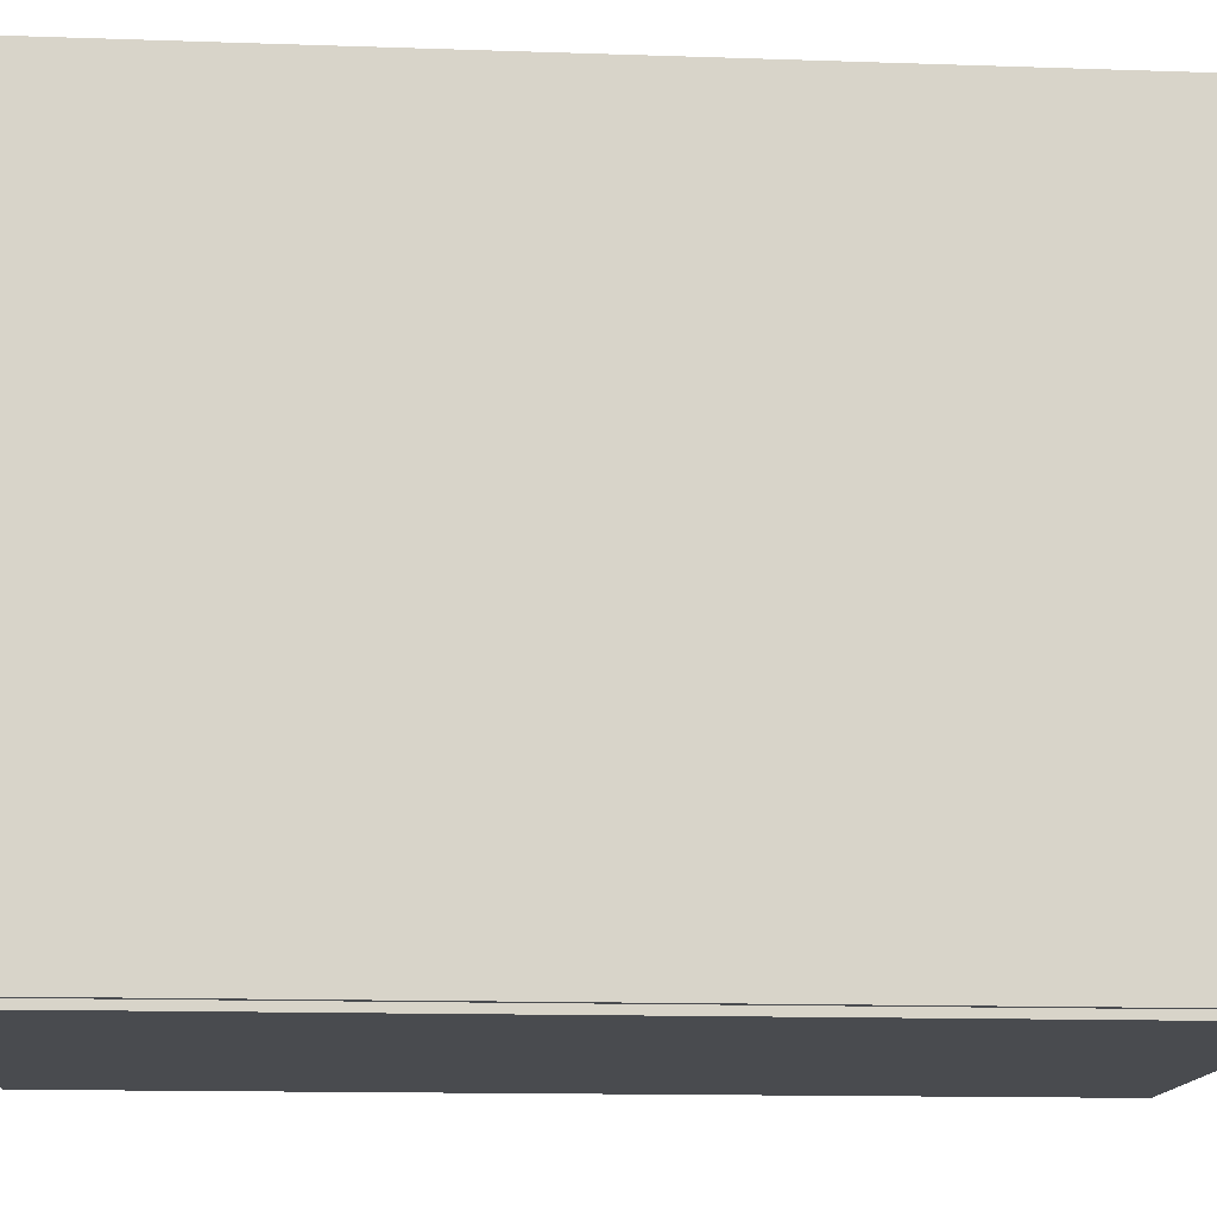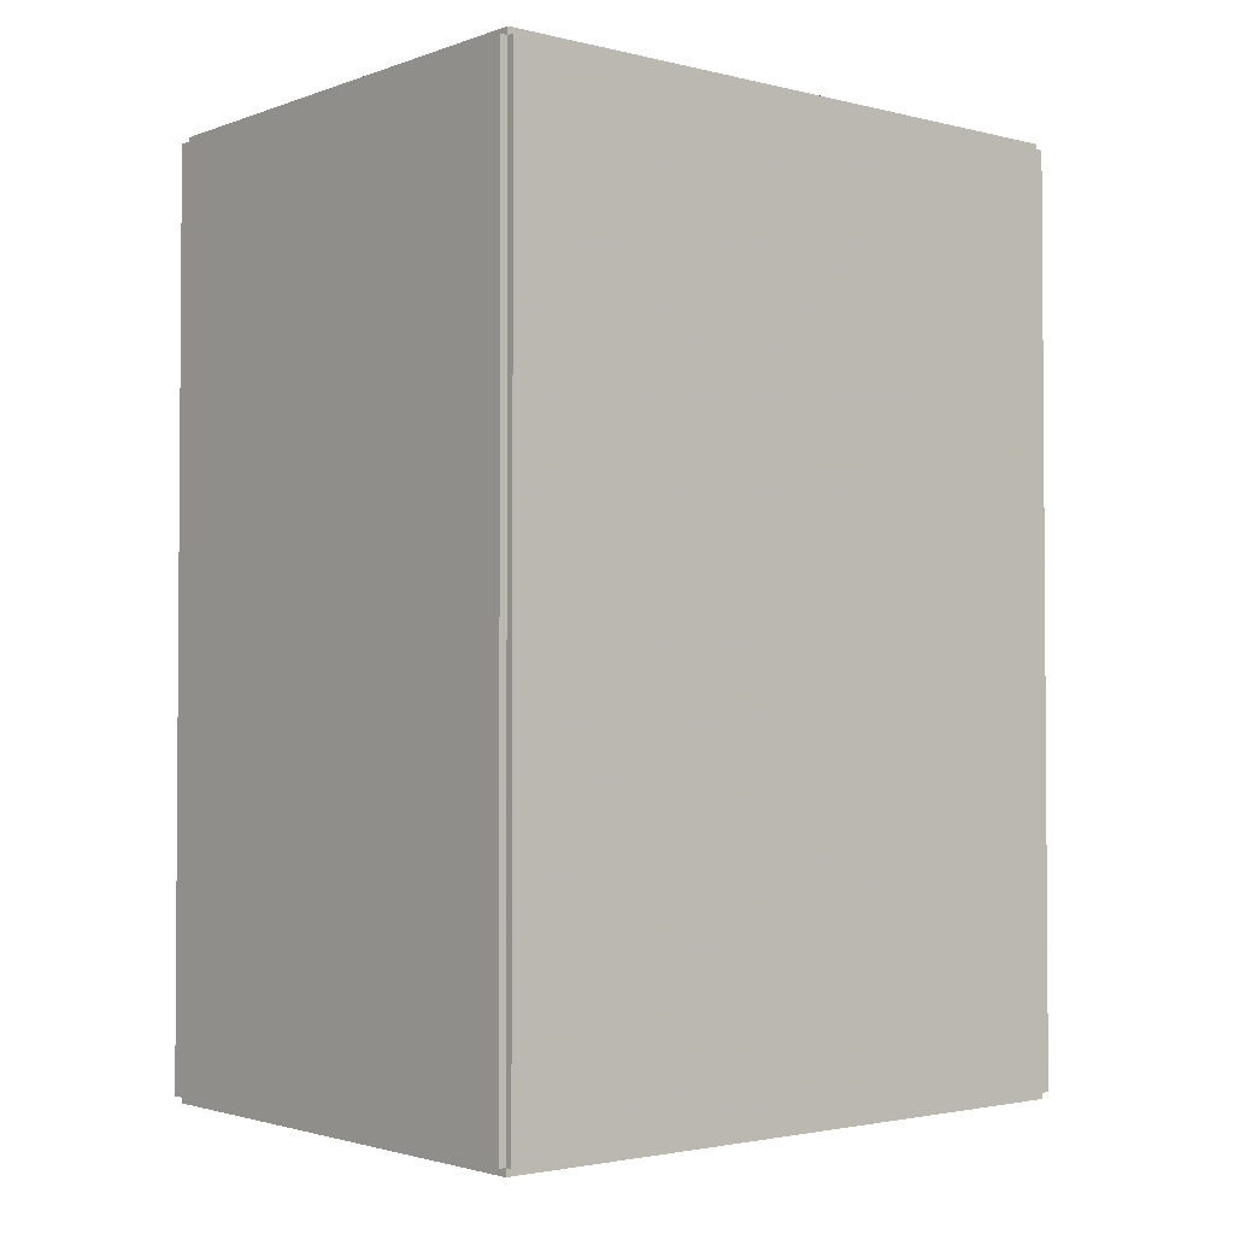
<metadata>
{"format":"obj","ext":"obj","renderer":"f3d","projection":"perspective","resolution":1024,"background":"white","views":[{"elev":-14.1,"azim":-94.3,"up":"+Z"},{"elev":-2.4,"azim":-129.9,"up":"+Y"}]}
</metadata>
<code>
v -0.1099 -0.1975 -0.003177
v -0.1099 -0.1975 0.003177
v -0.1099 0.1975 -0.003177
v -0.1099 0.1975 0.003177
v 0.1099 -0.1975 -0.003177
v 0.1099 -0.1975 0.003177
v 0.1099 0.1975 -0.003177
v 0.1099 0.1975 0.003177
v -0.1068 -0.1975 0
v -0.1131 -0.1975 0
v -0.1068 0.1975 0
v -0.1131 0.1975 0
v -0.1068 -0.1975 0.2812
v -0.1131 -0.1975 0.2812
v -0.1068 0.1975 0.2812
v -0.1131 0.1975 0.2812
v -0.1099 0.1943 0.2812
v -0.1099 0.2008 0.2812
v -0.1099 0.1943 0
v -0.1099 0.2008 0
v 0.1099 0.1943 0.2812
v 0.1099 0.2008 0.2812
v 0.1099 0.1943 0
v 0.1099 0.2008 0
v -0.1099 -0.1943 0
v -0.1099 -0.2008 0
v -0.1099 -0.1943 0.2812
v -0.1099 -0.2008 0.2812
v 0.1099 -0.1943 0
v 0.1099 -0.2008 0
v 0.1099 -0.1943 0.2812
v 0.1099 -0.2008 0.2812
v -0.1099 -0.1975 0.2781
v -0.1099 -0.1975 0.2844
v -0.1099 0.1975 0.2781
v -0.1099 0.1975 0.2844
v 0.1099 -0.1975 0.2781
v 0.1099 -0.1975 0.2844
v 0.1099 0.1975 0.2781
v 0.1099 0.1975 0.2844
v 0.03308 -0.1412 0.006354
v 0.06091 -0.1412 0.006354
v 0.06091 -0.1412 0.06945
v 0.03308 -0.1412 0.06945
v 0.06037 -0.1357 0.006354
v 0.06037 -0.1357 0.06945
v 0.05879 -0.1305 0.006354
v 0.05879 -0.1305 0.06945
v 0.05622 -0.1257 0.006354
v 0.05622 -0.1257 0.06945
v 0.05276 -0.1215 0.006354
v 0.05276 -0.1215 0.06945
v 0.04854 -0.118 0.006354
v 0.04854 -0.118 0.06945
v 0.04373 -0.1155 0.006354
v 0.04373 -0.1155 0.06945
v 0.0385 -0.1139 0.006354
v 0.0385 -0.1139 0.06945
v 0.03308 -0.1133 0.006354
v 0.03308 -0.1133 0.06945
v 0.02765 -0.1139 0.006354
v 0.02765 -0.1139 0.06945
v 0.02242 -0.1155 0.006354
v 0.02242 -0.1155 0.06945
v 0.01761 -0.118 0.006354
v 0.01761 -0.118 0.06945
v 0.0134 -0.1215 0.006354
v 0.0134 -0.1215 0.06945
v 0.009934 -0.1257 0.006354
v 0.009934 -0.1257 0.06945
v 0.007362 -0.1305 0.006354
v 0.007362 -0.1305 0.06945
v 0.005779 -0.1357 0.006354
v 0.005779 -0.1357 0.06945
v 0.005244 -0.1412 0.006354
v 0.005244 -0.1412 0.06945
v 0.005779 -0.1466 0.006354
v 0.005779 -0.1466 0.06945
v 0.007362 -0.1518 0.006354
v 0.007362 -0.1518 0.06945
v 0.009934 -0.1566 0.006354
v 0.009934 -0.1566 0.06945
v 0.0134 -0.1608 0.006354
v 0.0134 -0.1608 0.06945
v 0.01761 -0.1643 0.006354
v 0.01761 -0.1643 0.06945
v 0.02242 -0.1669 0.006354
v 0.02242 -0.1669 0.06945
v 0.02765 -0.1685 0.006354
v 0.02765 -0.1685 0.06945
v 0.03308 -0.169 0.006354
v 0.03308 -0.169 0.06945
v 0.0385 -0.1685 0.006354
v 0.0385 -0.1685 0.06945
v 0.04373 -0.1669 0.006354
v 0.04373 -0.1669 0.06945
v 0.04854 -0.1643 0.006354
v 0.04854 -0.1643 0.06945
v 0.05276 -0.1608 0.006354
v 0.05276 -0.1608 0.06945
v 0.05622 -0.1566 0.006354
v 0.05622 -0.1566 0.06945
v 0.05879 -0.1518 0.006354
v 0.05879 -0.1518 0.06945
v 0.06037 -0.1466 0.006354
v 0.06037 -0.1466 0.06945
v 0.04321 0.04391 0.006354
v 0.06699 0.04391 0.006354
v 0.06699 0.04391 0.09444
v 0.04321 0.04391 0.09444
v 0.06653 0.04855 0.006354
v 0.06653 0.04855 0.09444
v 0.06518 0.05301 0.006354
v 0.06518 0.05301 0.09444
v 0.06298 0.05712 0.006354
v 0.06298 0.05712 0.09444
v 0.06002 0.06072 0.006354
v 0.06002 0.06072 0.09444
v 0.05642 0.06368 0.006354
v 0.05642 0.06368 0.09444
v 0.05231 0.06588 0.006354
v 0.05231 0.06588 0.09444
v 0.04785 0.06723 0.006354
v 0.04785 0.06723 0.09444
v 0.04321 0.06769 0.006354
v 0.04321 0.06769 0.09444
v 0.03857 0.06723 0.006354
v 0.03857 0.06723 0.09444
v 0.03411 0.06588 0.006354
v 0.03411 0.06588 0.09444
v 0.03 0.06368 0.006354
v 0.03 0.06368 0.09444
v 0.02639 0.06072 0.006354
v 0.02639 0.06072 0.09444
v 0.02344 0.05712 0.006354
v 0.02344 0.05712 0.09444
v 0.02124 0.05301 0.006354
v 0.02124 0.05301 0.09444
v 0.01989 0.04855 0.006354
v 0.01989 0.04855 0.09444
v 0.01943 0.04391 0.006354
v 0.01943 0.04391 0.09444
v 0.01989 0.03927 0.006354
v 0.01989 0.03927 0.09444
v 0.02124 0.03481 0.006354
v 0.02124 0.03481 0.09444
v 0.02344 0.0307 0.006354
v 0.02344 0.0307 0.09444
v 0.02639 0.02709 0.006354
v 0.02639 0.02709 0.09444
v 0.03 0.02414 0.006354
v 0.03 0.02414 0.09444
v 0.03411 0.02194 0.006354
v 0.03411 0.02194 0.09444
v 0.03857 0.02059 0.006354
v 0.03857 0.02059 0.09444
v 0.04321 0.02013 0.006354
v 0.04321 0.02013 0.09444
v 0.04785 0.02059 0.006354
v 0.04785 0.02059 0.09444
v 0.05231 0.02194 0.006354
v 0.05231 0.02194 0.09444
v 0.05642 0.02414 0.006354
v 0.05642 0.02414 0.09444
v 0.06002 0.02709 0.006354
v 0.06002 0.02709 0.09444
v 0.06298 0.0307 0.006354
v 0.06298 0.0307 0.09444
v 0.06518 0.03481 0.006354
v 0.06518 0.03481 0.09444
v 0.06653 0.03927 0.006354
v 0.06653 0.03927 0.09444
v 0.04321 0.04391 0.09444
v 0.06365 0.04391 0.09444
v 0.06365 0.04391 0.1693
v 0.04321 0.04391 0.1693
v 0.06325 0.04789 0.09444
v 0.06325 0.04789 0.1693
v 0.06209 0.05173 0.09444
v 0.06209 0.05173 0.1693
v 0.0602 0.05526 0.09444
v 0.0602 0.05526 0.1693
v 0.05766 0.05836 0.09444
v 0.05766 0.05836 0.1693
v 0.05456 0.0609 0.09444
v 0.05456 0.0609 0.1693
v 0.05103 0.06279 0.09444
v 0.05103 0.06279 0.1693
v 0.0472 0.06395 0.09444
v 0.0472 0.06395 0.1693
v 0.04321 0.06435 0.09444
v 0.04321 0.06435 0.1693
v 0.03922 0.06395 0.09444
v 0.03922 0.06395 0.1693
v 0.03539 0.06279 0.09444
v 0.03539 0.06279 0.1693
v 0.03185 0.0609 0.09444
v 0.03185 0.0609 0.1693
v 0.02876 0.05836 0.09444
v 0.02876 0.05836 0.1693
v 0.02621 0.05526 0.09444
v 0.02621 0.05526 0.1693
v 0.02433 0.05173 0.09444
v 0.02433 0.05173 0.1693
v 0.02316 0.04789 0.09444
v 0.02316 0.04789 0.1693
v 0.02277 0.04391 0.09444
v 0.02277 0.04391 0.1693
v 0.02316 0.03992 0.09444
v 0.02316 0.03992 0.1693
v 0.02433 0.03609 0.09444
v 0.02433 0.03609 0.1693
v 0.02621 0.03255 0.09444
v 0.02621 0.03255 0.1693
v 0.02876 0.02946 0.09444
v 0.02876 0.02946 0.1693
v 0.03185 0.02691 0.09444
v 0.03185 0.02691 0.1693
v 0.03539 0.02503 0.09444
v 0.03539 0.02503 0.1693
v 0.03922 0.02386 0.09444
v 0.03922 0.02386 0.1693
v 0.04321 0.02347 0.09444
v 0.04321 0.02347 0.1693
v 0.0472 0.02386 0.09444
v 0.0472 0.02386 0.1693
v 0.05103 0.02503 0.09444
v 0.05103 0.02503 0.1693
v 0.05456 0.02691 0.09444
v 0.05456 0.02691 0.1693
v 0.05766 0.02946 0.09444
v 0.05766 0.02946 0.1693
v 0.0602 0.03255 0.09444
v 0.0602 0.03255 0.1693
v 0.06209 0.03609 0.09444
v 0.06209 0.03609 0.1693
v 0.06325 0.03992 0.09444
v 0.06325 0.03992 0.1693
v 0.04321 0.04391 0.1693
v 0.06365 0.04391 0.1693
v 0.06365 0.04391 0.2442
v 0.04321 0.04391 0.2442
v 0.06325 0.04789 0.1693
v 0.06325 0.04789 0.2442
v 0.06209 0.05173 0.1693
v 0.06209 0.05173 0.2442
v 0.0602 0.05526 0.1693
v 0.0602 0.05526 0.2442
v 0.05766 0.05836 0.1693
v 0.05766 0.05836 0.2442
v 0.05456 0.0609 0.1693
v 0.05456 0.0609 0.2442
v 0.05103 0.06279 0.1693
v 0.05103 0.06279 0.2442
v 0.0472 0.06395 0.1693
v 0.0472 0.06395 0.2442
v 0.04321 0.06435 0.1693
v 0.04321 0.06435 0.2442
v 0.03922 0.06395 0.1693
v 0.03922 0.06395 0.2442
v 0.03539 0.06279 0.1693
v 0.03539 0.06279 0.2442
v 0.03185 0.0609 0.1693
v 0.03185 0.0609 0.2442
v 0.02876 0.05836 0.1693
v 0.02876 0.05836 0.2442
v 0.02621 0.05526 0.1693
v 0.02621 0.05526 0.2442
v 0.02433 0.05173 0.1693
v 0.02433 0.05173 0.2442
v 0.02316 0.04789 0.1693
v 0.02316 0.04789 0.2442
v 0.02277 0.04391 0.1693
v 0.02277 0.04391 0.2442
v 0.02316 0.03992 0.1693
v 0.02316 0.03992 0.2442
v 0.02433 0.03609 0.1693
v 0.02433 0.03609 0.2442
v 0.02621 0.03255 0.1693
v 0.02621 0.03255 0.2442
v 0.02876 0.02946 0.1693
v 0.02876 0.02946 0.2442
v 0.03185 0.02691 0.1693
v 0.03185 0.02691 0.2442
v 0.03539 0.02503 0.1693
v 0.03539 0.02503 0.2442
v 0.03922 0.02386 0.1693
v 0.03922 0.02386 0.2442
v 0.04321 0.02347 0.1693
v 0.04321 0.02347 0.2442
v 0.0472 0.02386 0.1693
v 0.0472 0.02386 0.2442
v 0.05103 0.02503 0.1693
v 0.05103 0.02503 0.2442
v 0.05456 0.02691 0.1693
v 0.05456 0.02691 0.2442
v 0.05766 0.02946 0.1693
v 0.05766 0.02946 0.2442
v 0.0602 0.03255 0.1693
v 0.0602 0.03255 0.2442
v 0.06209 0.03609 0.1693
v 0.06209 0.03609 0.2442
v 0.06325 0.03992 0.1693
v 0.06325 0.03992 0.2442
v 0.04183 0.171 0.006354
v 0.06432 0.171 0.006354
v 0.06432 0.171 0.0726
v 0.04183 0.171 0.0726
v 0.06388 0.1754 0.006354
v 0.06388 0.1754 0.0726
v 0.0626 0.1796 0.006354
v 0.0626 0.1796 0.0726
v 0.06053 0.1835 0.006354
v 0.06053 0.1835 0.0726
v 0.05773 0.1869 0.006354
v 0.05773 0.1869 0.0726
v 0.05432 0.1897 0.006354
v 0.05432 0.1897 0.0726
v 0.05043 0.1918 0.006354
v 0.05043 0.1918 0.0726
v 0.04622 0.1931 0.006354
v 0.04622 0.1931 0.0726
v 0.04183 0.1935 0.006354
v 0.04183 0.1935 0.0726
v 0.03744 0.1931 0.006354
v 0.03744 0.1931 0.0726
v 0.03322 0.1918 0.006354
v 0.03322 0.1918 0.0726
v 0.02934 0.1897 0.006354
v 0.02934 0.1897 0.0726
v 0.02593 0.1869 0.006354
v 0.02593 0.1869 0.0726
v 0.02313 0.1835 0.006354
v 0.02313 0.1835 0.0726
v 0.02106 0.1796 0.006354
v 0.02106 0.1796 0.0726
v 0.01978 0.1754 0.006354
v 0.01978 0.1754 0.0726
v 0.01934 0.171 0.006354
v 0.01934 0.171 0.0726
v 0.01978 0.1666 0.006354
v 0.01978 0.1666 0.0726
v 0.02106 0.1624 0.006354
v 0.02106 0.1624 0.0726
v 0.02313 0.1585 0.006354
v 0.02313 0.1585 0.0726
v 0.02593 0.1551 0.006354
v 0.02593 0.1551 0.0726
v 0.02934 0.1523 0.006354
v 0.02934 0.1523 0.0726
v 0.03322 0.1502 0.006354
v 0.03322 0.1502 0.0726
v 0.03744 0.1489 0.006354
v 0.03744 0.1489 0.0726
v 0.04183 0.1485 0.006354
v 0.04183 0.1485 0.0726
v 0.04622 0.1489 0.006354
v 0.04622 0.1489 0.0726
v 0.05043 0.1502 0.006354
v 0.05043 0.1502 0.0726
v 0.05432 0.1523 0.006354
v 0.05432 0.1523 0.0726
v 0.05773 0.1551 0.006354
v 0.05773 0.1551 0.0726
v 0.06053 0.1585 0.006354
v 0.06053 0.1585 0.0726
v 0.0626 0.1624 0.006354
v 0.0626 0.1624 0.0726
v 0.06388 0.1666 0.006354
v 0.06388 0.1666 0.0726
f 2 4 1
f 5 2 1
f 1 4 3
f 3 5 1
f 2 8 4
f 6 2 5
f 6 8 2
f 4 8 3
f 7 5 3
f 3 8 7
f 7 6 5
f 8 6 7
f 10 12 9
f 13 10 9
f 9 12 11
f 11 13 9
f 10 16 12
f 14 10 13
f 14 16 10
f 12 16 11
f 15 13 11
f 11 16 15
f 15 14 13
f 16 14 15
f 18 20 17
f 21 18 17
f 17 20 19
f 19 21 17
f 18 24 20
f 22 18 21
f 22 24 18
f 20 24 19
f 23 21 19
f 19 24 23
f 23 22 21
f 24 22 23
f 26 28 25
f 29 26 25
f 25 28 27
f 27 29 25
f 26 32 28
f 30 26 29
f 30 32 26
f 28 32 27
f 31 29 27
f 27 32 31
f 31 30 29
f 32 30 31
f 34 36 33
f 37 34 33
f 33 36 35
f 35 37 33
f 34 40 36
f 38 34 37
f 38 40 34
f 36 40 35
f 39 37 35
f 35 40 39
f 39 38 37
f 40 38 39
f 42 41 45
f 42 45 43
f 43 45 46
f 43 46 44
f 45 41 47
f 45 47 46
f 46 47 48
f 46 48 44
f 47 41 49
f 47 49 48
f 48 49 50
f 48 50 44
f 49 41 51
f 49 51 50
f 50 51 52
f 50 52 44
f 51 41 53
f 51 53 52
f 52 53 54
f 52 54 44
f 53 41 55
f 53 55 54
f 54 55 56
f 54 56 44
f 55 41 57
f 55 57 56
f 56 57 58
f 56 58 44
f 57 41 59
f 57 59 58
f 58 59 60
f 58 60 44
f 59 41 61
f 59 61 60
f 60 61 62
f 60 62 44
f 61 41 63
f 61 63 62
f 62 63 64
f 62 64 44
f 63 41 65
f 63 65 64
f 64 65 66
f 64 66 44
f 65 41 67
f 65 67 66
f 66 67 68
f 66 68 44
f 67 41 69
f 67 69 68
f 68 69 70
f 68 70 44
f 69 41 71
f 69 71 70
f 70 71 72
f 70 72 44
f 71 41 73
f 71 73 72
f 72 73 74
f 72 74 44
f 73 41 75
f 73 75 74
f 74 75 76
f 74 76 44
f 75 41 77
f 75 77 76
f 76 77 78
f 76 78 44
f 77 41 79
f 77 79 78
f 78 79 80
f 78 80 44
f 79 41 81
f 79 81 80
f 80 81 82
f 80 82 44
f 81 41 83
f 81 83 82
f 82 83 84
f 82 84 44
f 83 41 85
f 83 85 84
f 84 85 86
f 84 86 44
f 85 41 87
f 85 87 86
f 86 87 88
f 86 88 44
f 87 41 89
f 87 89 88
f 88 89 90
f 88 90 44
f 89 41 91
f 89 91 90
f 90 91 92
f 90 92 44
f 91 41 93
f 91 93 92
f 92 93 94
f 92 94 44
f 93 41 95
f 93 95 94
f 94 95 96
f 94 96 44
f 95 41 97
f 95 97 96
f 96 97 98
f 96 98 44
f 97 41 99
f 97 99 98
f 98 99 100
f 98 100 44
f 99 41 101
f 99 101 100
f 100 101 102
f 100 102 44
f 101 41 103
f 101 103 102
f 102 103 104
f 102 104 44
f 103 41 105
f 103 105 104
f 104 105 106
f 104 106 44
f 105 41 42
f 105 42 106
f 106 42 43
f 106 43 44
f 108 107 111
f 108 111 109
f 109 111 112
f 109 112 110
f 111 107 113
f 111 113 112
f 112 113 114
f 112 114 110
f 113 107 115
f 113 115 114
f 114 115 116
f 114 116 110
f 115 107 117
f 115 117 116
f 116 117 118
f 116 118 110
f 117 107 119
f 117 119 118
f 118 119 120
f 118 120 110
f 119 107 121
f 119 121 120
f 120 121 122
f 120 122 110
f 121 107 123
f 121 123 122
f 122 123 124
f 122 124 110
f 123 107 125
f 123 125 124
f 124 125 126
f 124 126 110
f 125 107 127
f 125 127 126
f 126 127 128
f 126 128 110
f 127 107 129
f 127 129 128
f 128 129 130
f 128 130 110
f 129 107 131
f 129 131 130
f 130 131 132
f 130 132 110
f 131 107 133
f 131 133 132
f 132 133 134
f 132 134 110
f 133 107 135
f 133 135 134
f 134 135 136
f 134 136 110
f 135 107 137
f 135 137 136
f 136 137 138
f 136 138 110
f 137 107 139
f 137 139 138
f 138 139 140
f 138 140 110
f 139 107 141
f 139 141 140
f 140 141 142
f 140 142 110
f 141 107 143
f 141 143 142
f 142 143 144
f 142 144 110
f 143 107 145
f 143 145 144
f 144 145 146
f 144 146 110
f 145 107 147
f 145 147 146
f 146 147 148
f 146 148 110
f 147 107 149
f 147 149 148
f 148 149 150
f 148 150 110
f 149 107 151
f 149 151 150
f 150 151 152
f 150 152 110
f 151 107 153
f 151 153 152
f 152 153 154
f 152 154 110
f 153 107 155
f 153 155 154
f 154 155 156
f 154 156 110
f 155 107 157
f 155 157 156
f 156 157 158
f 156 158 110
f 157 107 159
f 157 159 158
f 158 159 160
f 158 160 110
f 159 107 161
f 159 161 160
f 160 161 162
f 160 162 110
f 161 107 163
f 161 163 162
f 162 163 164
f 162 164 110
f 163 107 165
f 163 165 164
f 164 165 166
f 164 166 110
f 165 107 167
f 165 167 166
f 166 167 168
f 166 168 110
f 167 107 169
f 167 169 168
f 168 169 170
f 168 170 110
f 169 107 171
f 169 171 170
f 170 171 172
f 170 172 110
f 171 107 108
f 171 108 172
f 172 108 109
f 172 109 110
f 174 173 177
f 174 177 175
f 175 177 178
f 175 178 176
f 177 173 179
f 177 179 178
f 178 179 180
f 178 180 176
f 179 173 181
f 179 181 180
f 180 181 182
f 180 182 176
f 181 173 183
f 181 183 182
f 182 183 184
f 182 184 176
f 183 173 185
f 183 185 184
f 184 185 186
f 184 186 176
f 185 173 187
f 185 187 186
f 186 187 188
f 186 188 176
f 187 173 189
f 187 189 188
f 188 189 190
f 188 190 176
f 189 173 191
f 189 191 190
f 190 191 192
f 190 192 176
f 191 173 193
f 191 193 192
f 192 193 194
f 192 194 176
f 193 173 195
f 193 195 194
f 194 195 196
f 194 196 176
f 195 173 197
f 195 197 196
f 196 197 198
f 196 198 176
f 197 173 199
f 197 199 198
f 198 199 200
f 198 200 176
f 199 173 201
f 199 201 200
f 200 201 202
f 200 202 176
f 201 173 203
f 201 203 202
f 202 203 204
f 202 204 176
f 203 173 205
f 203 205 204
f 204 205 206
f 204 206 176
f 205 173 207
f 205 207 206
f 206 207 208
f 206 208 176
f 207 173 209
f 207 209 208
f 208 209 210
f 208 210 176
f 209 173 211
f 209 211 210
f 210 211 212
f 210 212 176
f 211 173 213
f 211 213 212
f 212 213 214
f 212 214 176
f 213 173 215
f 213 215 214
f 214 215 216
f 214 216 176
f 215 173 217
f 215 217 216
f 216 217 218
f 216 218 176
f 217 173 219
f 217 219 218
f 218 219 220
f 218 220 176
f 219 173 221
f 219 221 220
f 220 221 222
f 220 222 176
f 221 173 223
f 221 223 222
f 222 223 224
f 222 224 176
f 223 173 225
f 223 225 224
f 224 225 226
f 224 226 176
f 225 173 227
f 225 227 226
f 226 227 228
f 226 228 176
f 227 173 229
f 227 229 228
f 228 229 230
f 228 230 176
f 229 173 231
f 229 231 230
f 230 231 232
f 230 232 176
f 231 173 233
f 231 233 232
f 232 233 234
f 232 234 176
f 233 173 235
f 233 235 234
f 234 235 236
f 234 236 176
f 235 173 237
f 235 237 236
f 236 237 238
f 236 238 176
f 237 173 174
f 237 174 238
f 238 174 175
f 238 175 176
f 240 239 243
f 240 243 241
f 241 243 244
f 241 244 242
f 243 239 245
f 243 245 244
f 244 245 246
f 244 246 242
f 245 239 247
f 245 247 246
f 246 247 248
f 246 248 242
f 247 239 249
f 247 249 248
f 248 249 250
f 248 250 242
f 249 239 251
f 249 251 250
f 250 251 252
f 250 252 242
f 251 239 253
f 251 253 252
f 252 253 254
f 252 254 242
f 253 239 255
f 253 255 254
f 254 255 256
f 254 256 242
f 255 239 257
f 255 257 256
f 256 257 258
f 256 258 242
f 257 239 259
f 257 259 258
f 258 259 260
f 258 260 242
f 259 239 261
f 259 261 260
f 260 261 262
f 260 262 242
f 261 239 263
f 261 263 262
f 262 263 264
f 262 264 242
f 263 239 265
f 263 265 264
f 264 265 266
f 264 266 242
f 265 239 267
f 265 267 266
f 266 267 268
f 266 268 242
f 267 239 269
f 267 269 268
f 268 269 270
f 268 270 242
f 269 239 271
f 269 271 270
f 270 271 272
f 270 272 242
f 271 239 273
f 271 273 272
f 272 273 274
f 272 274 242
f 273 239 275
f 273 275 274
f 274 275 276
f 274 276 242
f 275 239 277
f 275 277 276
f 276 277 278
f 276 278 242
f 277 239 279
f 277 279 278
f 278 279 280
f 278 280 242
f 279 239 281
f 279 281 280
f 280 281 282
f 280 282 242
f 281 239 283
f 281 283 282
f 282 283 284
f 282 284 242
f 283 239 285
f 283 285 284
f 284 285 286
f 284 286 242
f 285 239 287
f 285 287 286
f 286 287 288
f 286 288 242
f 287 239 289
f 287 289 288
f 288 289 290
f 288 290 242
f 289 239 291
f 289 291 290
f 290 291 292
f 290 292 242
f 291 239 293
f 291 293 292
f 292 293 294
f 292 294 242
f 293 239 295
f 293 295 294
f 294 295 296
f 294 296 242
f 295 239 297
f 295 297 296
f 296 297 298
f 296 298 242
f 297 239 299
f 297 299 298
f 298 299 300
f 298 300 242
f 299 239 301
f 299 301 300
f 300 301 302
f 300 302 242
f 301 239 303
f 301 303 302
f 302 303 304
f 302 304 242
f 303 239 240
f 303 240 304
f 304 240 241
f 304 241 242
f 306 305 309
f 306 309 307
f 307 309 310
f 307 310 308
f 309 305 311
f 309 311 310
f 310 311 312
f 310 312 308
f 311 305 313
f 311 313 312
f 312 313 314
f 312 314 308
f 313 305 315
f 313 315 314
f 314 315 316
f 314 316 308
f 315 305 317
f 315 317 316
f 316 317 318
f 316 318 308
f 317 305 319
f 317 319 318
f 318 319 320
f 318 320 308
f 319 305 321
f 319 321 320
f 320 321 322
f 320 322 308
f 321 305 323
f 321 323 322
f 322 323 324
f 322 324 308
f 323 305 325
f 323 325 324
f 324 325 326
f 324 326 308
f 325 305 327
f 325 327 326
f 326 327 328
f 326 328 308
f 327 305 329
f 327 329 328
f 328 329 330
f 328 330 308
f 329 305 331
f 329 331 330
f 330 331 332
f 330 332 308
f 331 305 333
f 331 333 332
f 332 333 334
f 332 334 308
f 333 305 335
f 333 335 334
f 334 335 336
f 334 336 308
f 335 305 337
f 335 337 336
f 336 337 338
f 336 338 308
f 337 305 339
f 337 339 338
f 338 339 340
f 338 340 308
f 339 305 341
f 339 341 340
f 340 341 342
f 340 342 308
f 341 305 343
f 341 343 342
f 342 343 344
f 342 344 308
f 343 305 345
f 343 345 344
f 344 345 346
f 344 346 308
f 345 305 347
f 345 347 346
f 346 347 348
f 346 348 308
f 347 305 349
f 347 349 348
f 348 349 350
f 348 350 308
f 349 305 351
f 349 351 350
f 350 351 352
f 350 352 308
f 351 305 353
f 351 353 352
f 352 353 354
f 352 354 308
f 353 305 355
f 353 355 354
f 354 355 356
f 354 356 308
f 355 305 357
f 355 357 356
f 356 357 358
f 356 358 308
f 357 305 359
f 357 359 358
f 358 359 360
f 358 360 308
f 359 305 361
f 359 361 360
f 360 361 362
f 360 362 308
f 361 305 363
f 361 363 362
f 362 363 364
f 362 364 308
f 363 305 365
f 363 365 364
f 364 365 366
f 364 366 308
f 365 305 367
f 365 367 366
f 366 367 368
f 366 368 308
f 367 305 369
f 367 369 368
f 368 369 370
f 368 370 308
f 369 305 306
f 369 306 370
f 370 306 307
f 370 307 308

</code>
